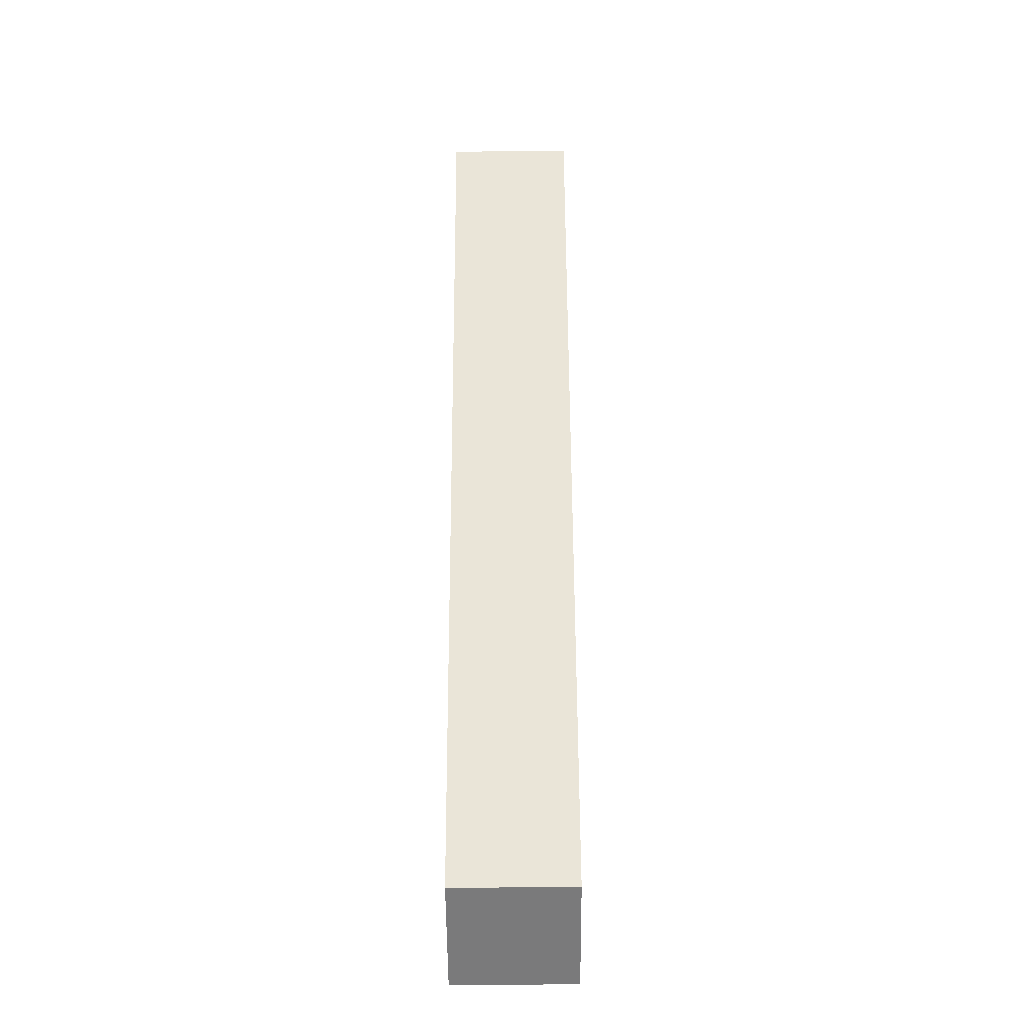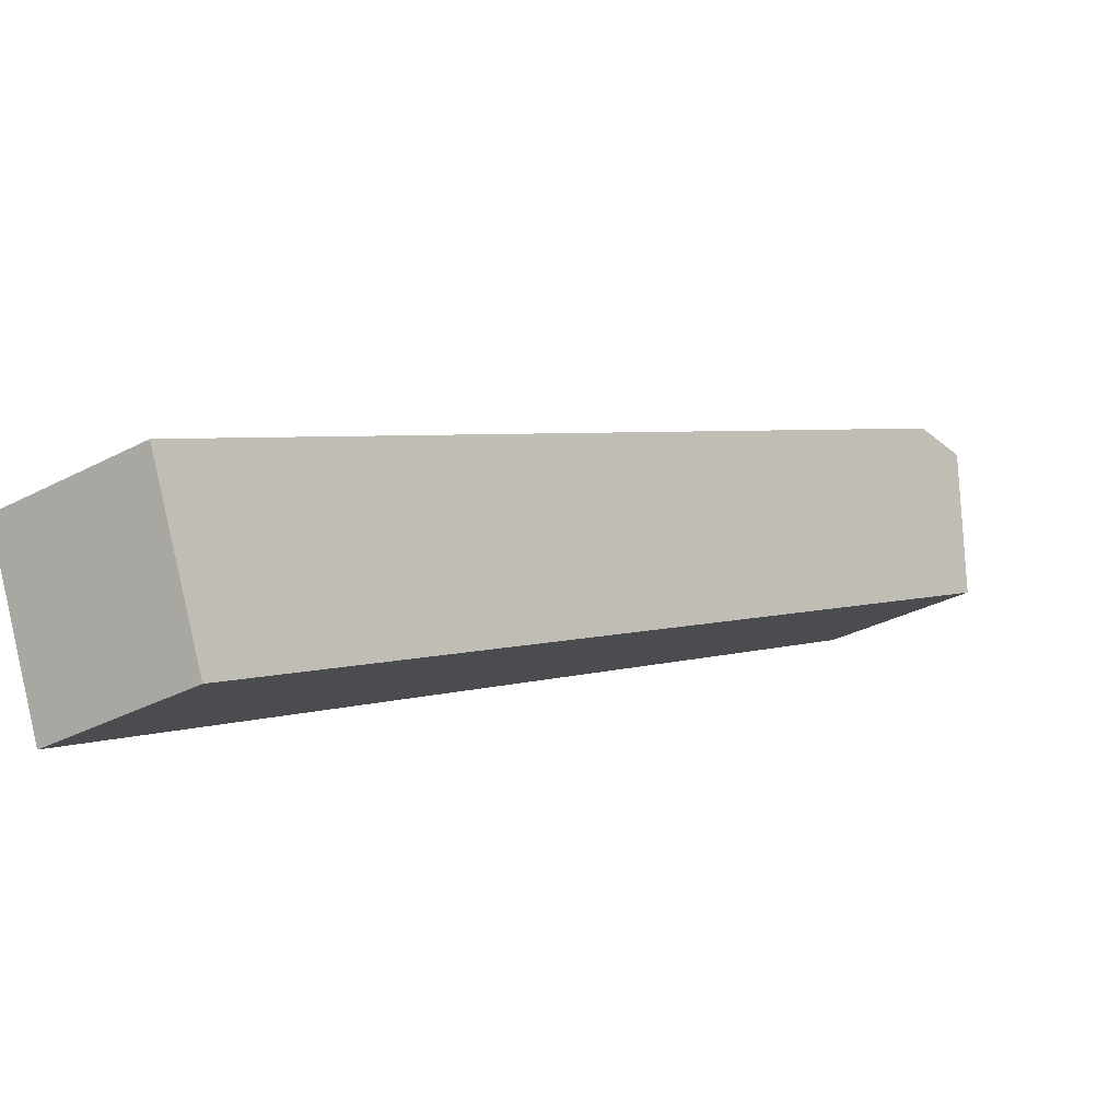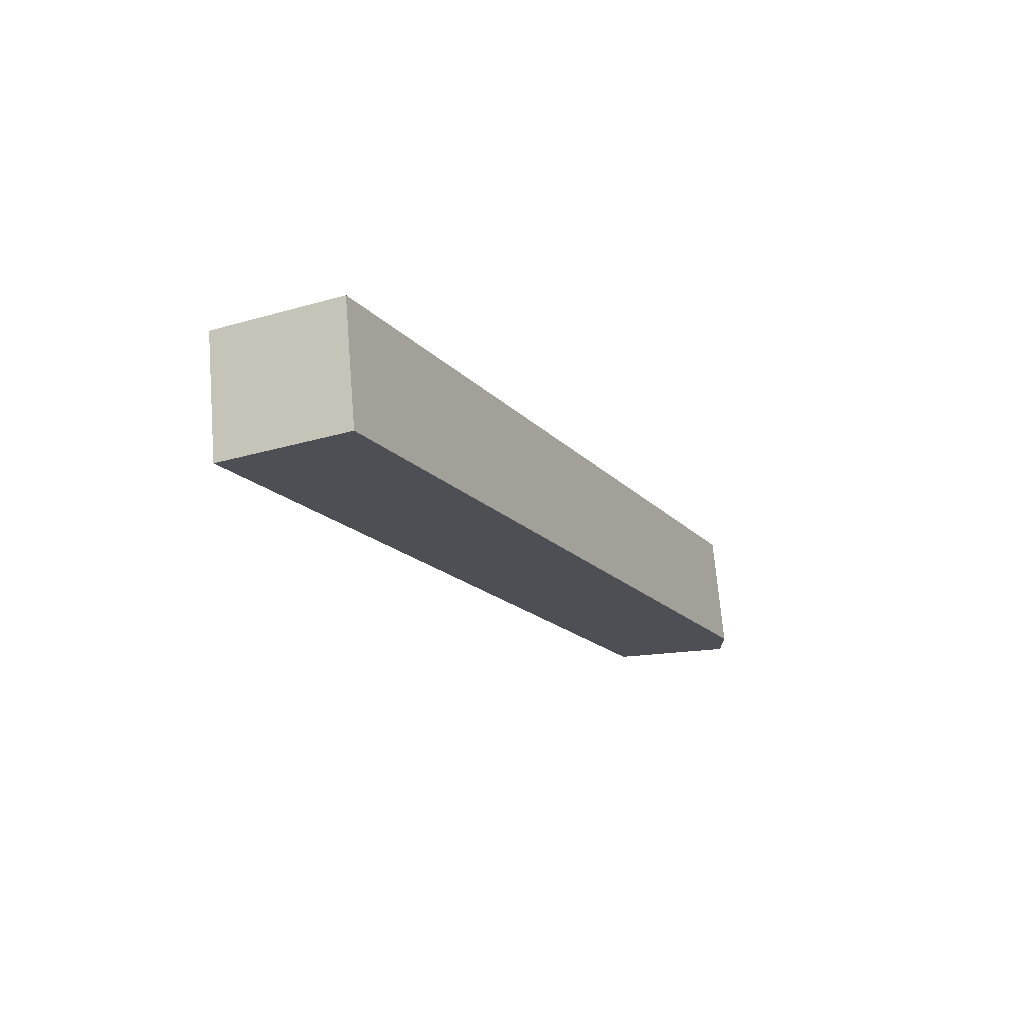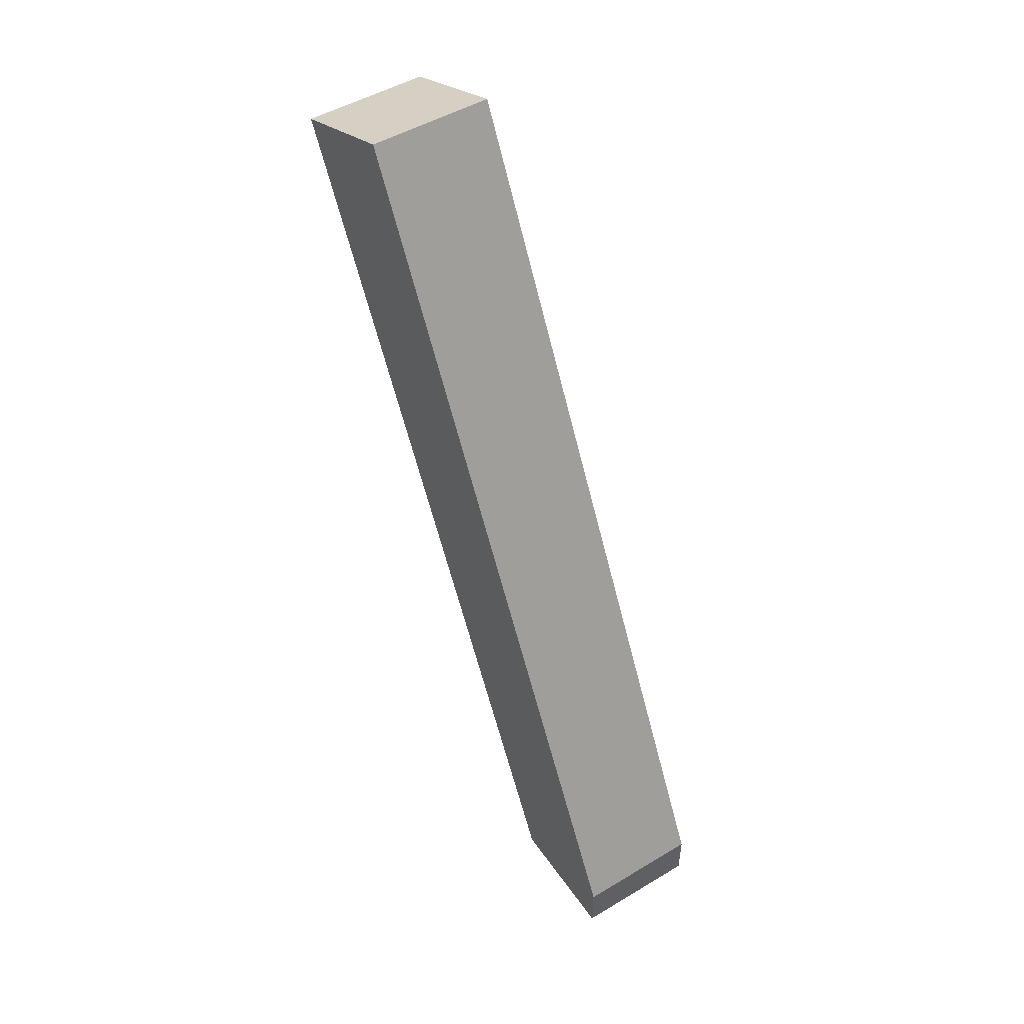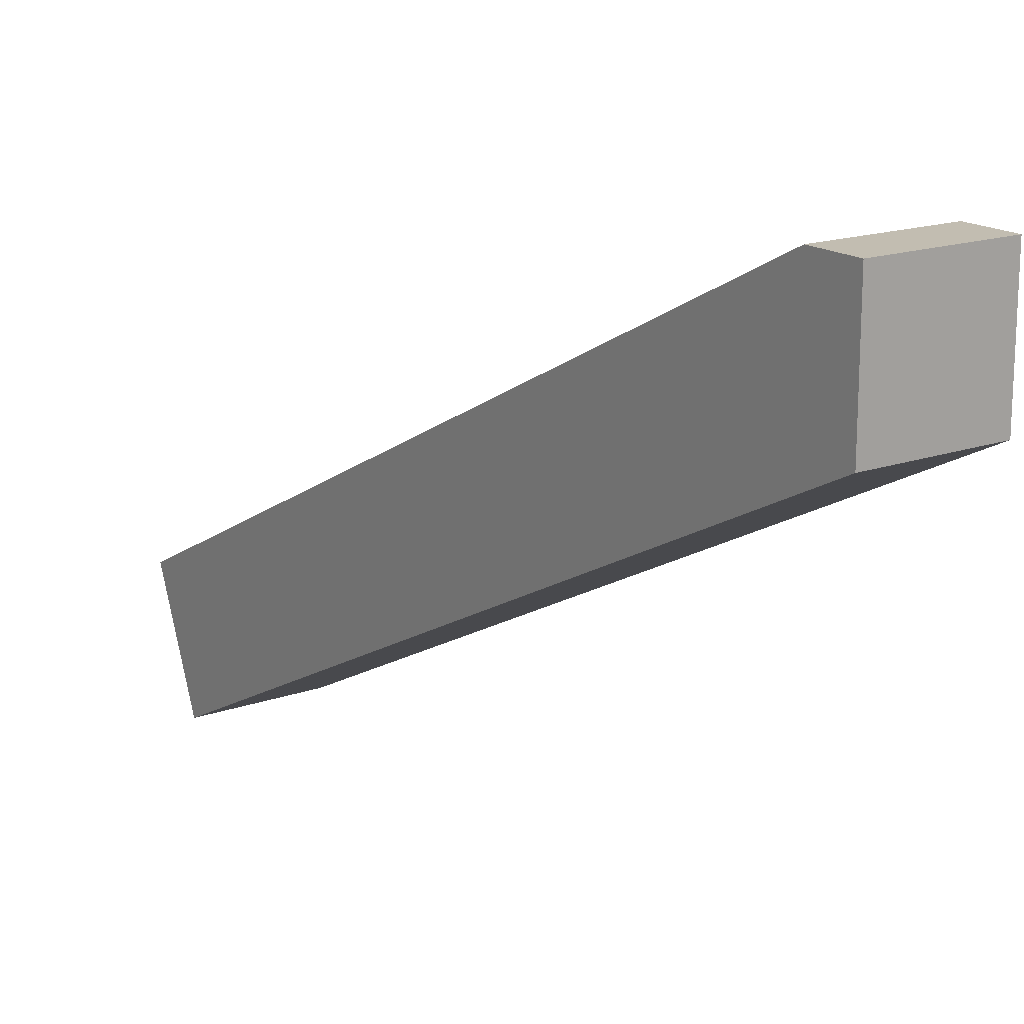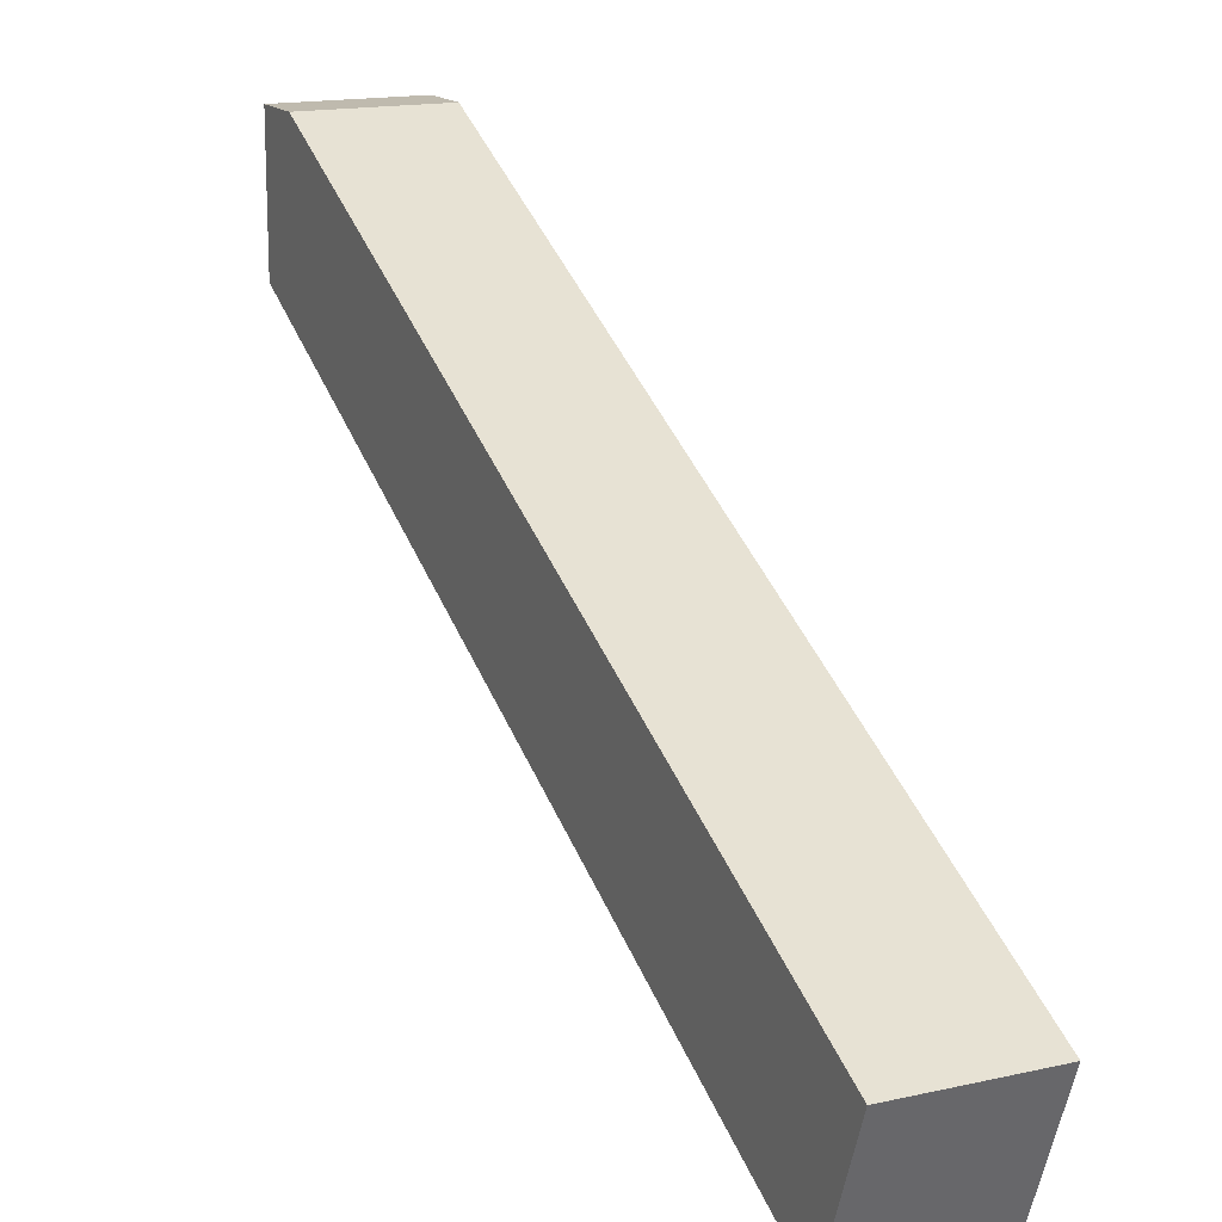
<metadata>
{"format":"obj","ext":"obj","renderer":"f3d","projection":"perspective","resolution":1024,"background":"white","views":[{"elev":-58.1,"azim":-179.5,"up":"+Y"},{"elev":-29.6,"azim":-141.4,"up":"+Z"},{"elev":71.1,"azim":-94.8,"up":"+Y"},{"elev":49.3,"azim":-33.4,"up":"+Y"},{"elev":16.7,"azim":-35.5,"up":"+Z"},{"elev":15.8,"azim":154.5,"up":"+Z"}]}
</metadata>
<code>
o cube_selection
v 0.6563 1.125 0.6562
v 0.6563 1 0.3437
v 0.3438 1.125 0.6562
v 0.3438 1 0.3437
v 0.6555 -1 1.345
v 0.6555 -1 1.655
v 0.3445 -1 1.345
v 0.3445 -1 1.655
v 0.6555 -0.875 1.656
v 0.3445 -0.875 1.656
f 3 1 2 4
f 5 9 6
f 5 6 8 7
f 6 9 10 8
f 8 10 7
f 3 4 7 10
f 3 10 9 1
f 1 9 5 2
f 5 7 4 2

</code>
